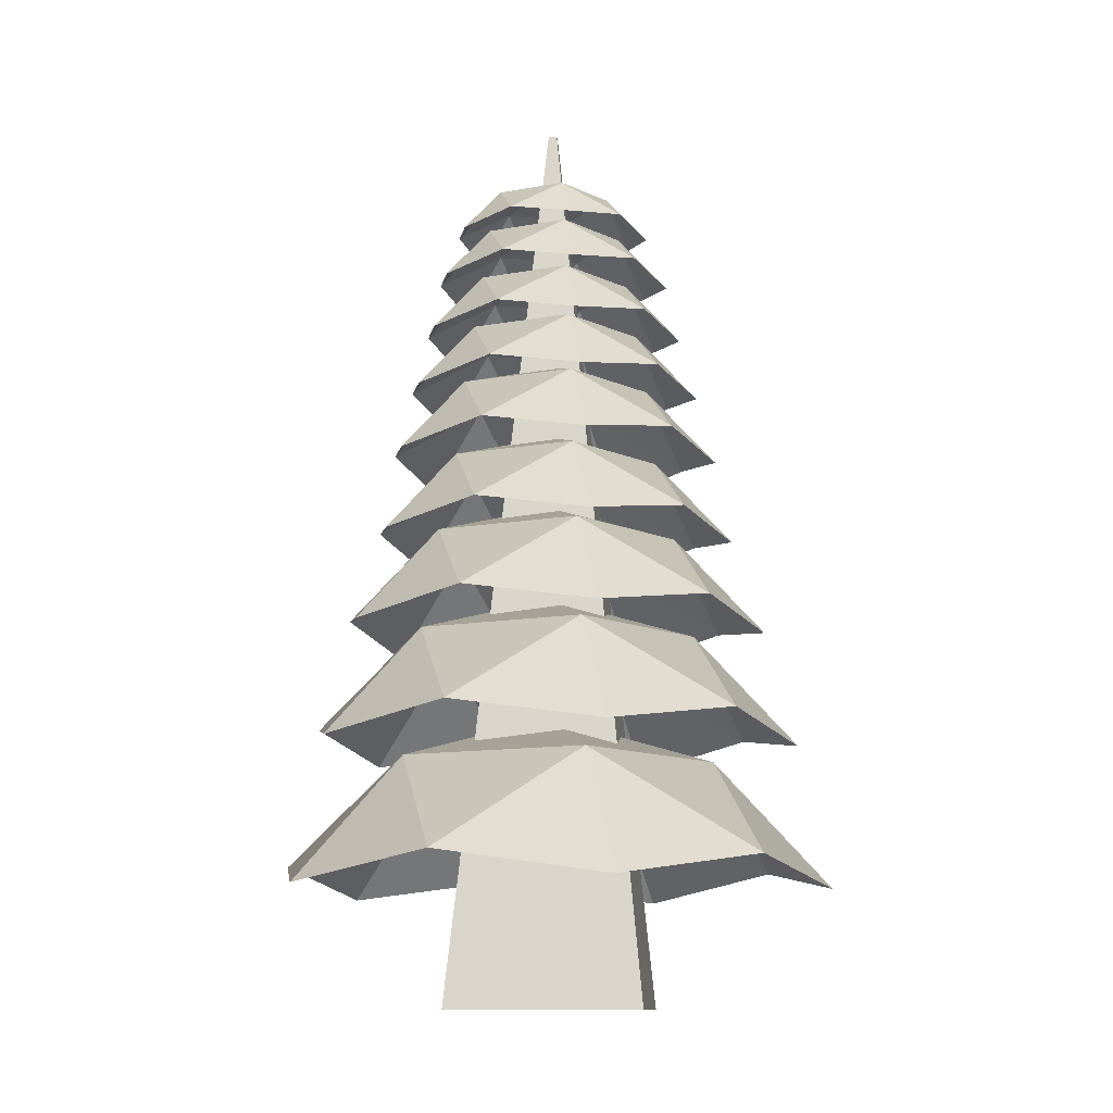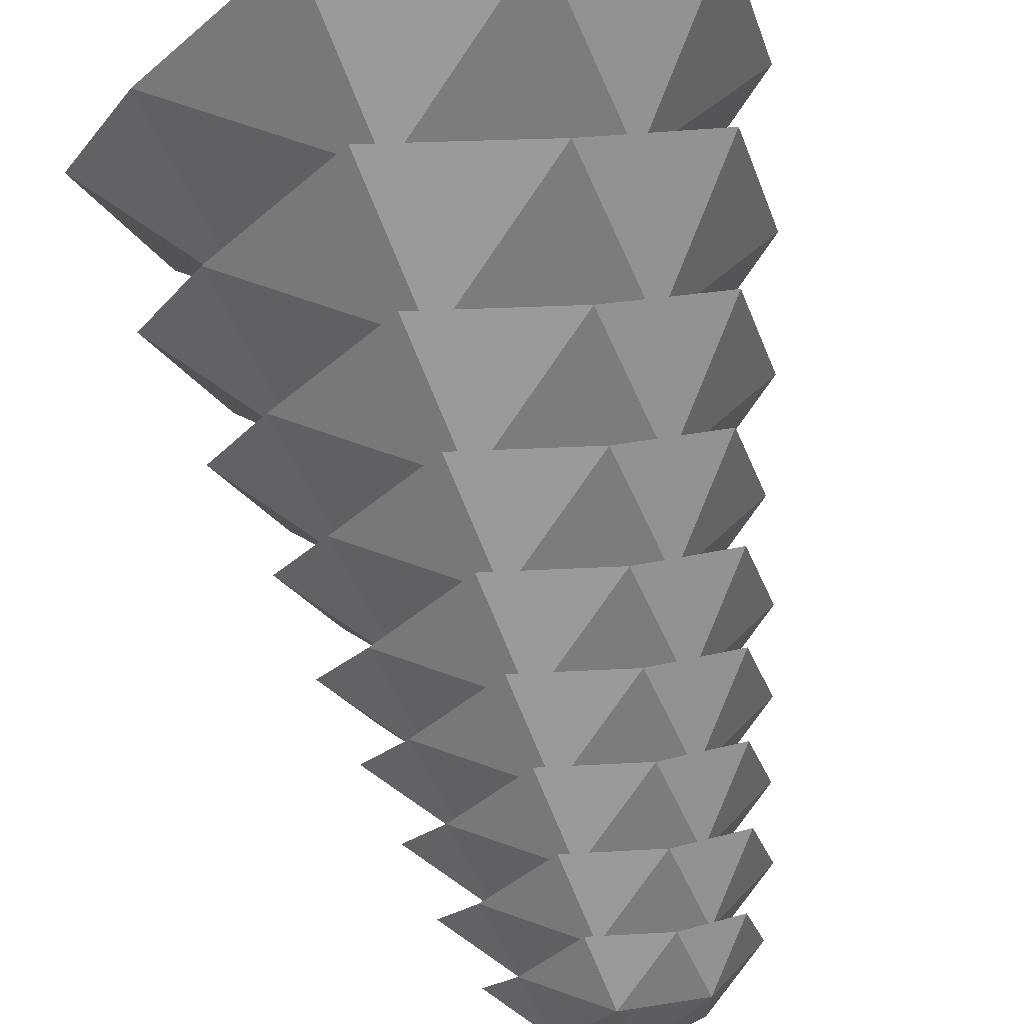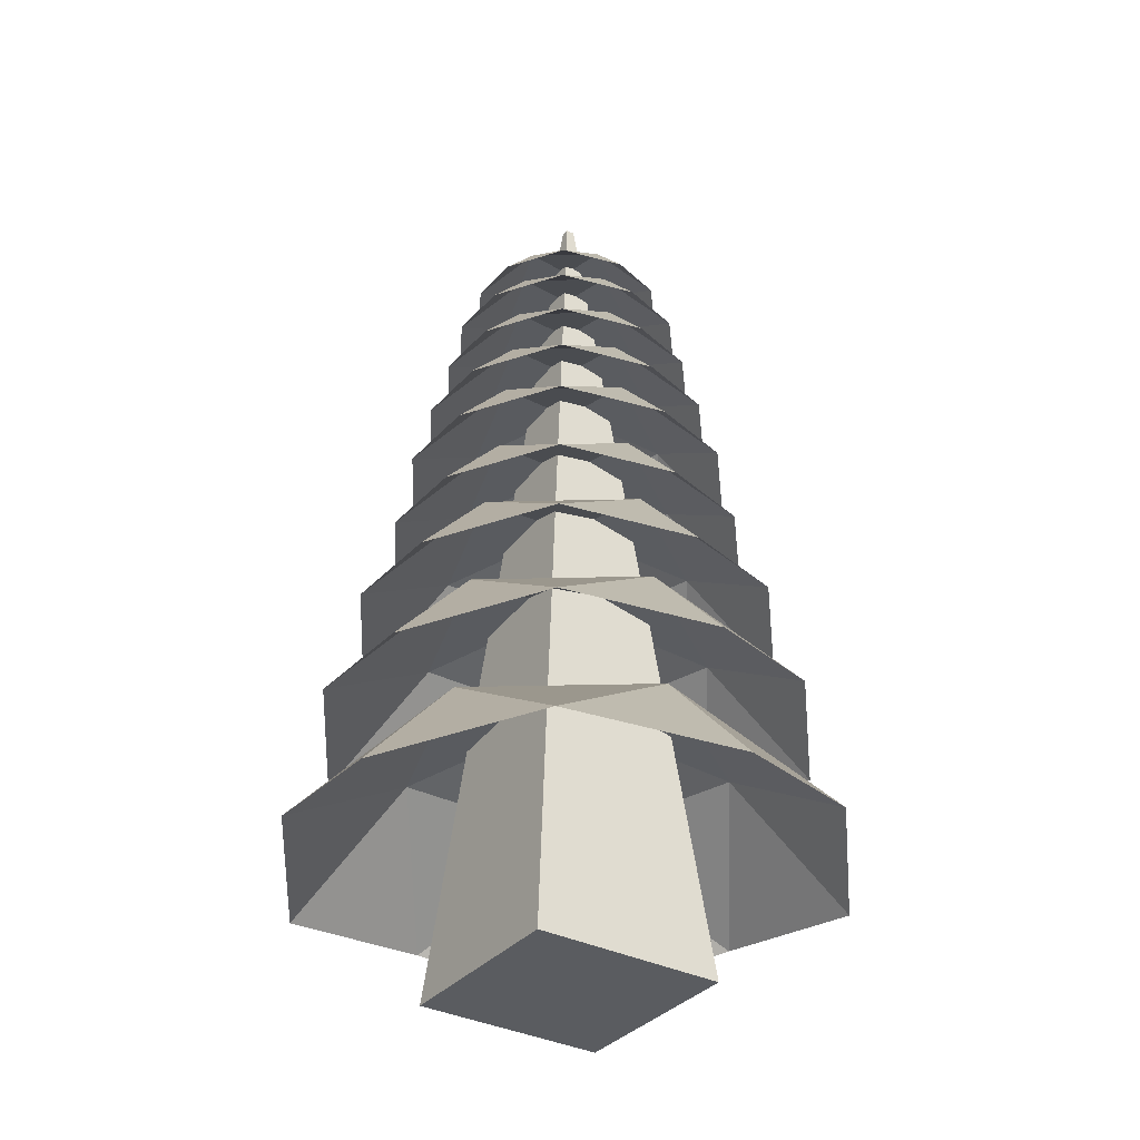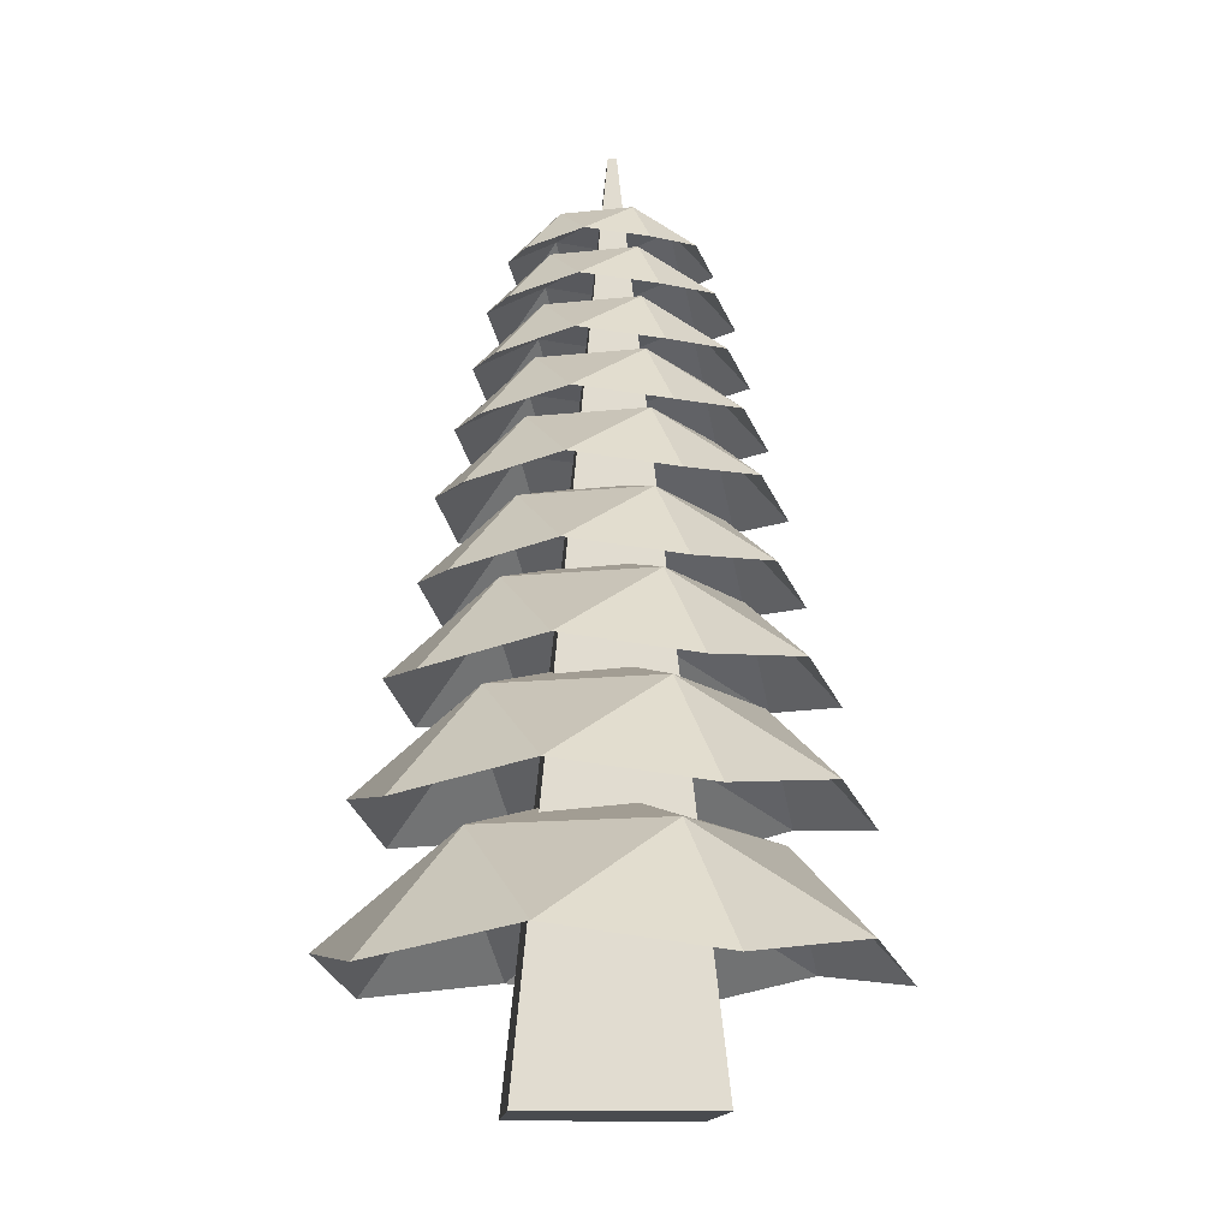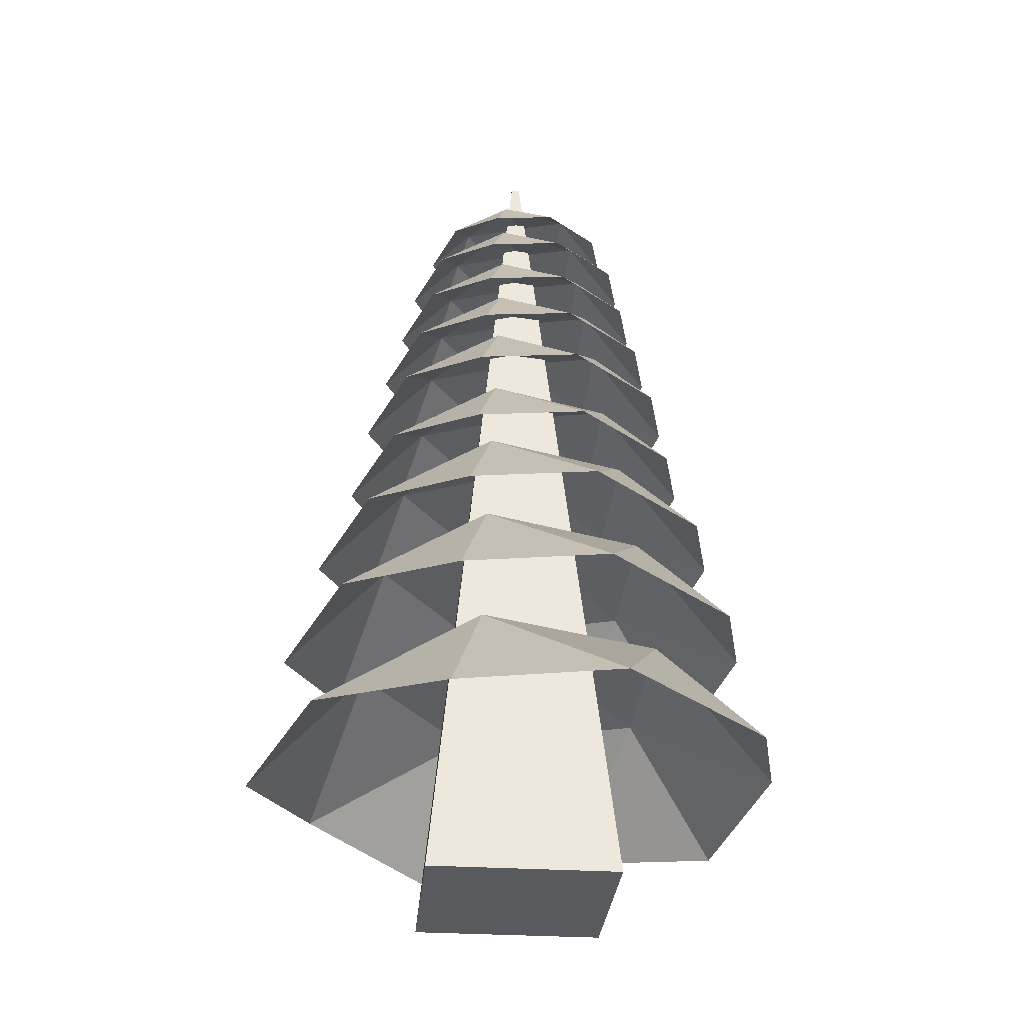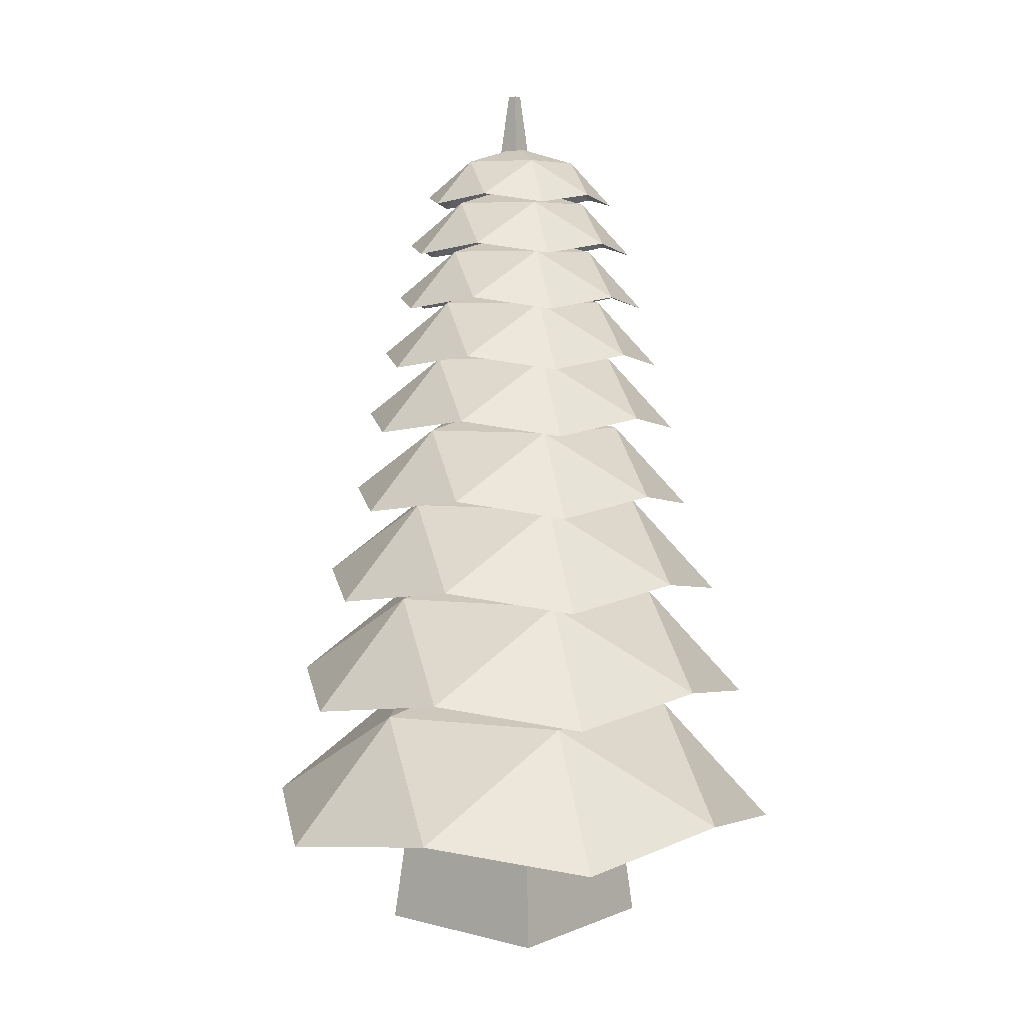
<metadata>
{"format":"obj","ext":"obj","renderer":"f3d","projection":"perspective","resolution":1024,"background":"white","views":[{"elev":-11.7,"azim":6.0,"up":"+Y"},{"elev":70.0,"azim":167.7,"up":"+Z"},{"elev":-34.4,"azim":55.8,"up":"+Y"},{"elev":-14.1,"azim":-4.8,"up":"+Y"},{"elev":-30.7,"azim":174.9,"up":"+Y"},{"elev":5.6,"azim":-141.2,"up":"+Y"}]}
</metadata>
<code>
o Icosphere
v 0.7696 1.266 2.462
v -2.125 1.266 1.522
v -2.125 1.266 -1.522
v 0.7696 1.266 -2.462
v 2.558 1.266 0
v -0.03034 2.866 0
v 1.961 1.493 1.447
v -0.7911 1.493 2.341
v -2.492 1.493 0
v -0.7911 1.493 -2.341
v 1.961 1.493 -1.447
v 0.4399 2.433 1.447
v 1.491 2.433 0
v -1.261 2.433 0.8944
v -1.261 2.433 -0.8944
v 0.4399 2.433 -1.447
v 0.6811 2.573 2.19
v -1.893 2.573 1.353
v -1.893 2.573 -1.353
v 0.6811 2.573 -2.19
v 2.272 2.573 0
v -0.03034 3.996 0
v 1.741 2.775 1.287
v -0.707 2.775 2.083
v -2.22 2.775 0
v -0.707 2.775 -2.083
v 1.741 2.775 -1.287
v 0.3879 3.611 1.287
v 1.323 3.611 0
v -1.125 3.611 0.7955
v -1.125 3.611 -0.7955
v 0.3879 3.611 -1.287
v 0.5919 3.636 1.915
v -1.659 3.636 1.184
v -1.659 3.636 -1.184
v 0.5919 3.636 -1.915
v 1.983 3.636 0
v -0.03034 4.88 0
v 1.519 3.813 1.126
v -0.6221 3.813 1.821
v -1.945 3.813 0
v -0.6221 3.813 -1.821
v 1.519 3.813 -1.126
v 0.3354 4.544 1.126
v 1.153 4.544 0
v -0.9879 4.544 0.6957
v -0.9879 4.544 -0.6957
v 0.3354 4.544 -1.126
v 0.5015 4.507 1.637
v -1.423 4.507 1.012
v -1.423 4.507 -1.012
v 0.5015 4.507 -1.637
v 1.691 4.507 0
v -0.03034 5.571 0
v 1.294 4.658 0.9622
v -0.5362 4.658 1.557
v -1.667 4.658 0
v -0.5362 4.658 -1.557
v 1.294 4.658 -0.9622
v 0.2823 5.284 0.9622
v 0.9814 5.284 0
v -0.8488 5.284 0.5947
v -0.8488 5.284 -0.5947
v 0.2823 5.284 -0.9622
v 0.4578 5.283 1.502
v -1.308 5.283 0.9285
v -1.308 5.283 -0.9285
v 0.4578 5.283 -1.502
v 1.549 5.283 0
v -0.03034 6.259 0
v 1.185 5.421 0.8831
v -0.4946 5.421 1.429
v -1.533 5.421 0
v -0.4946 5.421 -1.429
v 1.185 5.421 -0.8831
v 0.2566 5.995 0.8831
v 0.8982 5.995 0
v -0.7815 5.995 0.5458
v -0.7815 5.995 -0.5458
v 0.2566 5.995 -0.8831
v 0.4055 5.916 1.341
v -1.171 5.916 0.829
v -1.171 5.916 -0.829
v 0.4055 5.916 -1.341
v 1.38 5.916 0
v -0.03034 6.788 0
v 1.055 6.04 0.7885
v -0.4449 6.04 1.276
v -1.372 6.04 0
v -0.4449 6.04 -1.276
v 1.055 6.04 -0.7885
v 0.2258 6.552 0.7884
v 0.7987 6.552 0
v -0.701 6.552 0.4873
v -0.701 6.552 -0.4873
v 0.2258 6.552 -0.7884
v 0.357 6.494 1.192
v -1.044 6.494 0.7368
v -1.044 6.494 -0.7368
v 0.357 6.494 -1.192
v 1.223 6.494 0
v -0.03034 7.269 0
v 0.9341 6.605 0.7007
v -0.3987 6.605 1.134
v -1.222 6.605 0
v -0.3987 6.605 -1.134
v 0.9341 6.605 -0.7007
v 0.1973 7.06 0.7007
v 0.7064 7.06 0
v -0.6264 7.06 0.4331
v -0.6264 7.06 -0.4331
v 0.1973 7.06 -0.7007
v 0.3189 7.031 1.075
v -0.9448 7.031 0.6644
v -0.9448 7.031 -0.6644
v 0.3189 7.031 -1.075
v 1.1 7.031 0
v -0.03034 7.73 0
v 0.8393 7.13 0.6318
v -0.3625 7.13 1.022
v -1.105 7.13 0
v -0.3625 7.13 -1.022
v 0.8393 7.13 -0.6318
v 0.175 7.541 0.6318
v 0.634 7.541 0
v -0.5678 7.541 0.3905
v -0.5678 7.541 -0.3905
v 0.175 7.541 -0.6318
v 0.2601 7.53 0.8938
v -0.7906 7.53 0.5524
v -0.7906 7.53 -0.5524
v 0.2601 7.53 -0.8938
v 0.9094 7.53 0
v -0.03034 8.111 0
v 0.6927 7.612 0.5253
v -0.3065 7.612 0.85
v -0.9241 7.612 0
v -0.3065 7.612 -0.85
v 0.6927 7.612 -0.5253
v 0.1404 7.954 0.5253
v 0.522 7.954 0
v -0.4772 7.954 0.3247
v -0.4772 7.954 -0.3247
v 0.1404 7.954 -0.5253
v 0.03955 8.622 -0.03955
v 0.8864 0.1921 -0.8864
v 0.03955 8.622 0.03955
v 0.8864 0.1921 0.8864
v -0.03955 8.622 -0.03955
v -0.8864 0.1921 -0.8864
v -0.03955 8.622 0.03955
v -0.8864 0.1921 0.8864
f 1 7 12
f 2 8 14
f 3 9 15
f 4 10 16
f 5 11 13
f 13 16 6
f 13 11 16
f 11 4 16
f 16 15 6
f 16 10 15
f 10 3 15
f 15 14 6
f 15 9 14
f 9 2 14
f 14 12 6
f 14 8 12
f 8 1 12
f 12 13 6
f 12 7 13
f 7 5 13
f 17 23 28
f 18 24 30
f 19 25 31
f 20 26 32
f 21 27 29
f 29 32 22
f 29 27 32
f 27 20 32
f 32 31 22
f 32 26 31
f 26 19 31
f 31 30 22
f 31 25 30
f 25 18 30
f 30 28 22
f 30 24 28
f 24 17 28
f 28 29 22
f 28 23 29
f 23 21 29
f 33 39 44
f 34 40 46
f 35 41 47
f 36 42 48
f 37 43 45
f 45 48 38
f 45 43 48
f 43 36 48
f 48 47 38
f 48 42 47
f 42 35 47
f 47 46 38
f 47 41 46
f 41 34 46
f 46 44 38
f 46 40 44
f 40 33 44
f 44 45 38
f 44 39 45
f 39 37 45
f 49 55 60
f 50 56 62
f 51 57 63
f 52 58 64
f 53 59 61
f 61 64 54
f 61 59 64
f 59 52 64
f 64 63 54
f 64 58 63
f 58 51 63
f 63 62 54
f 63 57 62
f 57 50 62
f 62 60 54
f 62 56 60
f 56 49 60
f 60 61 54
f 60 55 61
f 55 53 61
f 65 71 76
f 66 72 78
f 67 73 79
f 68 74 80
f 69 75 77
f 77 80 70
f 77 75 80
f 75 68 80
f 80 79 70
f 80 74 79
f 74 67 79
f 79 78 70
f 79 73 78
f 73 66 78
f 78 76 70
f 78 72 76
f 72 65 76
f 76 77 70
f 76 71 77
f 71 69 77
f 81 87 92
f 82 88 94
f 83 89 95
f 84 90 96
f 85 91 93
f 93 96 86
f 93 91 96
f 91 84 96
f 96 95 86
f 96 90 95
f 90 83 95
f 95 94 86
f 95 89 94
f 89 82 94
f 94 92 86
f 94 88 92
f 88 81 92
f 92 93 86
f 92 87 93
f 87 85 93
f 97 103 108
f 98 104 110
f 99 105 111
f 100 106 112
f 101 107 109
f 109 112 102
f 109 107 112
f 107 100 112
f 112 111 102
f 112 106 111
f 106 99 111
f 111 110 102
f 111 105 110
f 105 98 110
f 110 108 102
f 110 104 108
f 104 97 108
f 108 109 102
f 108 103 109
f 103 101 109
f 113 119 124
f 114 120 126
f 115 121 127
f 116 122 128
f 117 123 125
f 125 128 118
f 125 123 128
f 123 116 128
f 128 127 118
f 128 122 127
f 122 115 127
f 127 126 118
f 127 121 126
f 121 114 126
f 126 124 118
f 126 120 124
f 120 113 124
f 124 125 118
f 124 119 125
f 119 117 125
f 129 135 140
f 130 136 142
f 131 137 143
f 132 138 144
f 133 139 141
f 141 144 134
f 141 139 144
f 139 132 144
f 144 143 134
f 144 138 143
f 138 131 143
f 143 142 134
f 143 137 142
f 137 130 142
f 142 140 134
f 142 136 140
f 136 129 140
f 140 141 134
f 140 135 141
f 135 133 141
f 145 149 151 147
f 148 147 151 152
f 152 151 149 150
f 150 146 148 152
f 146 145 147 148
f 150 149 145 146

</code>
